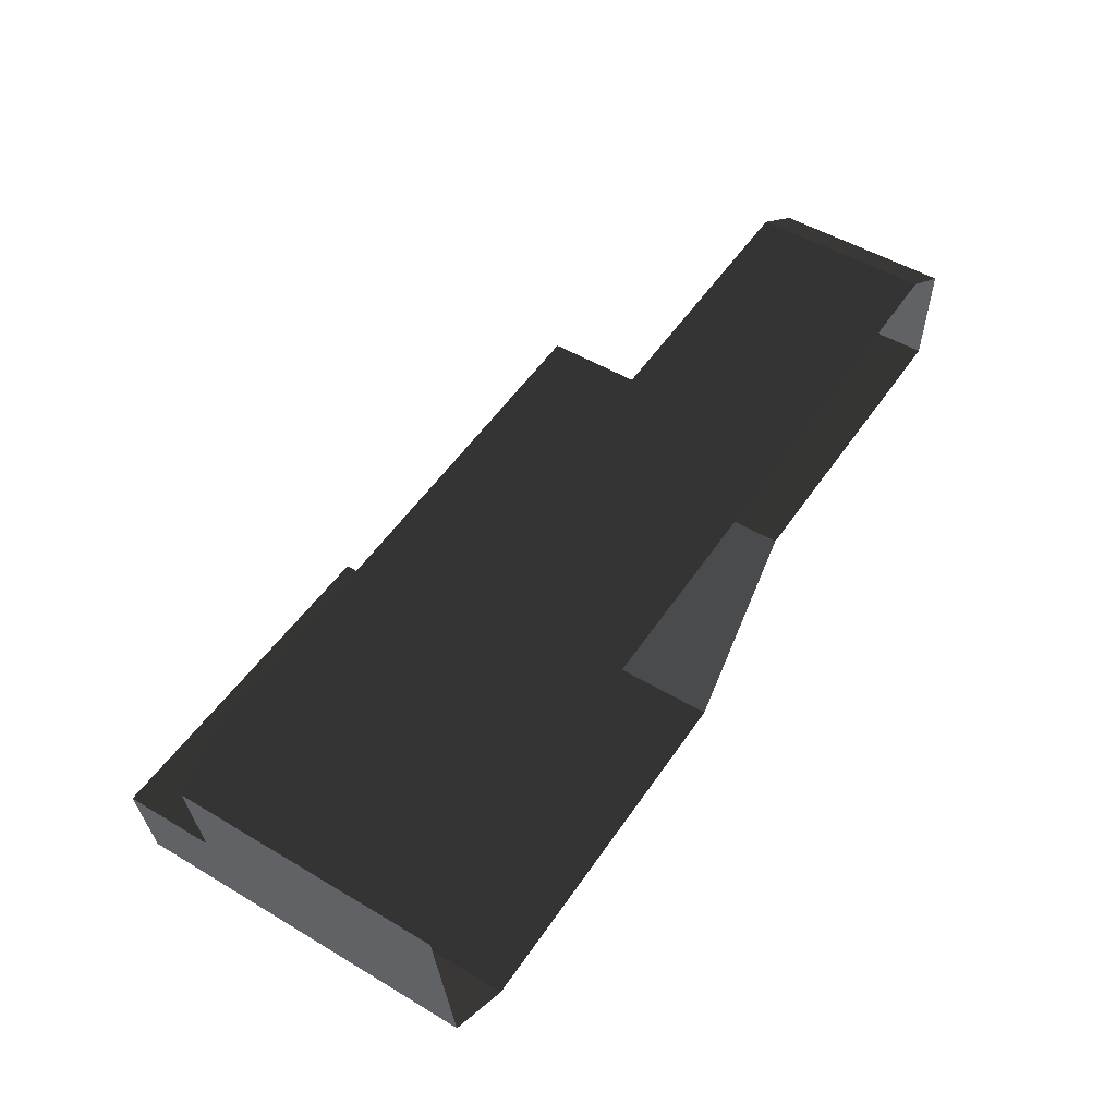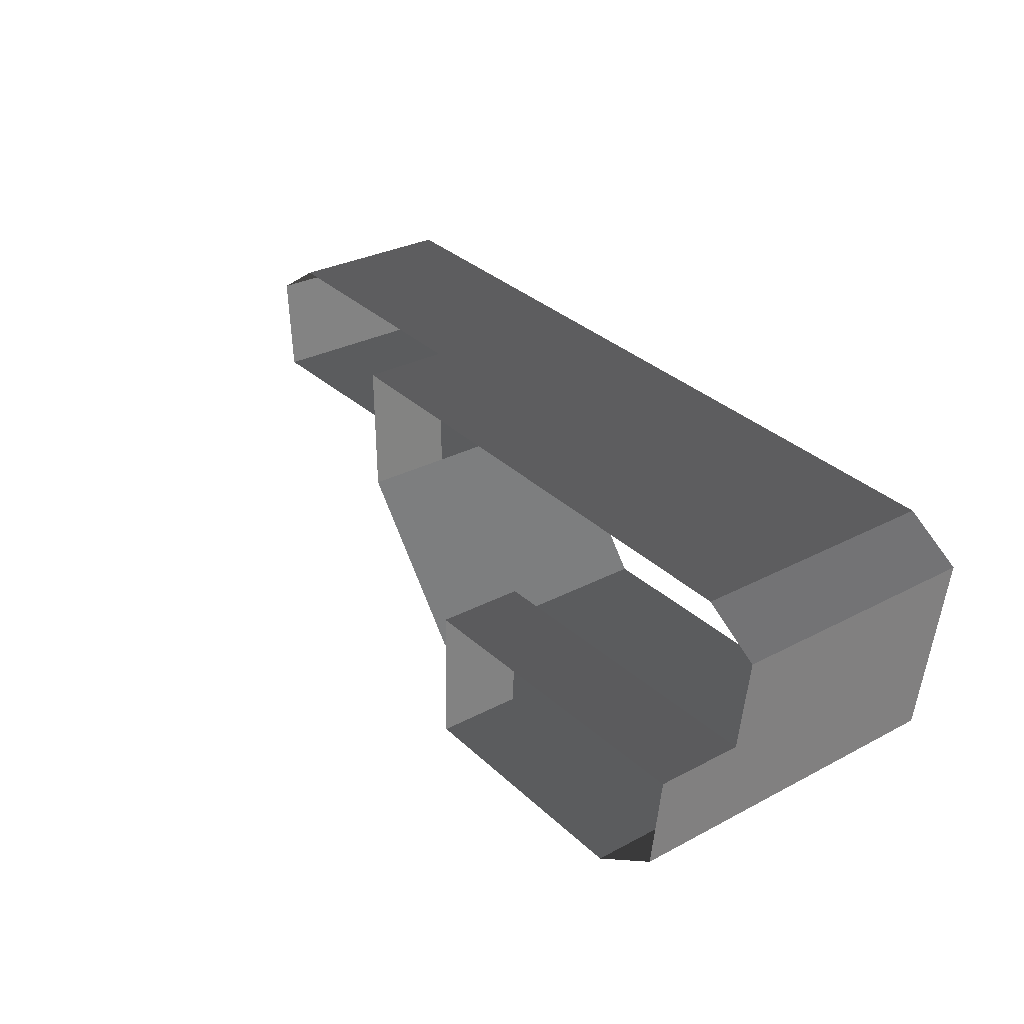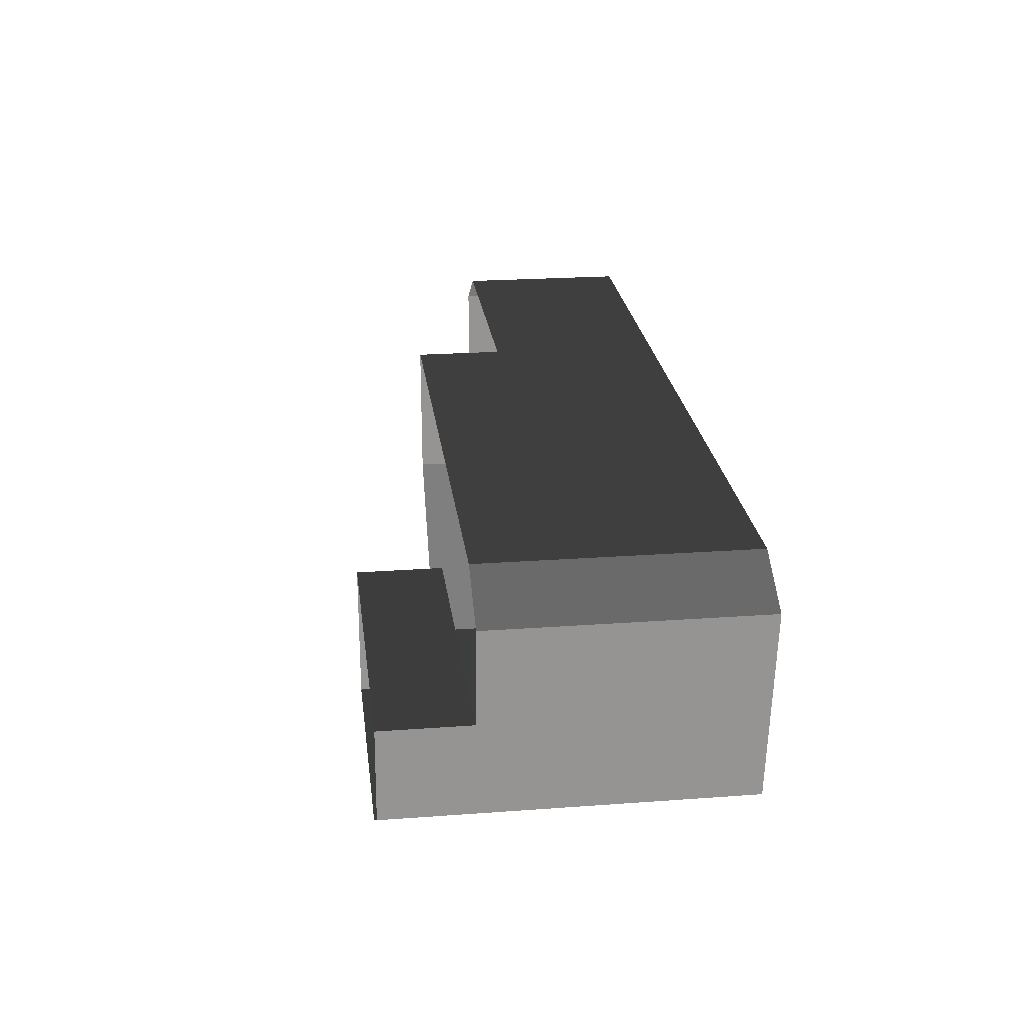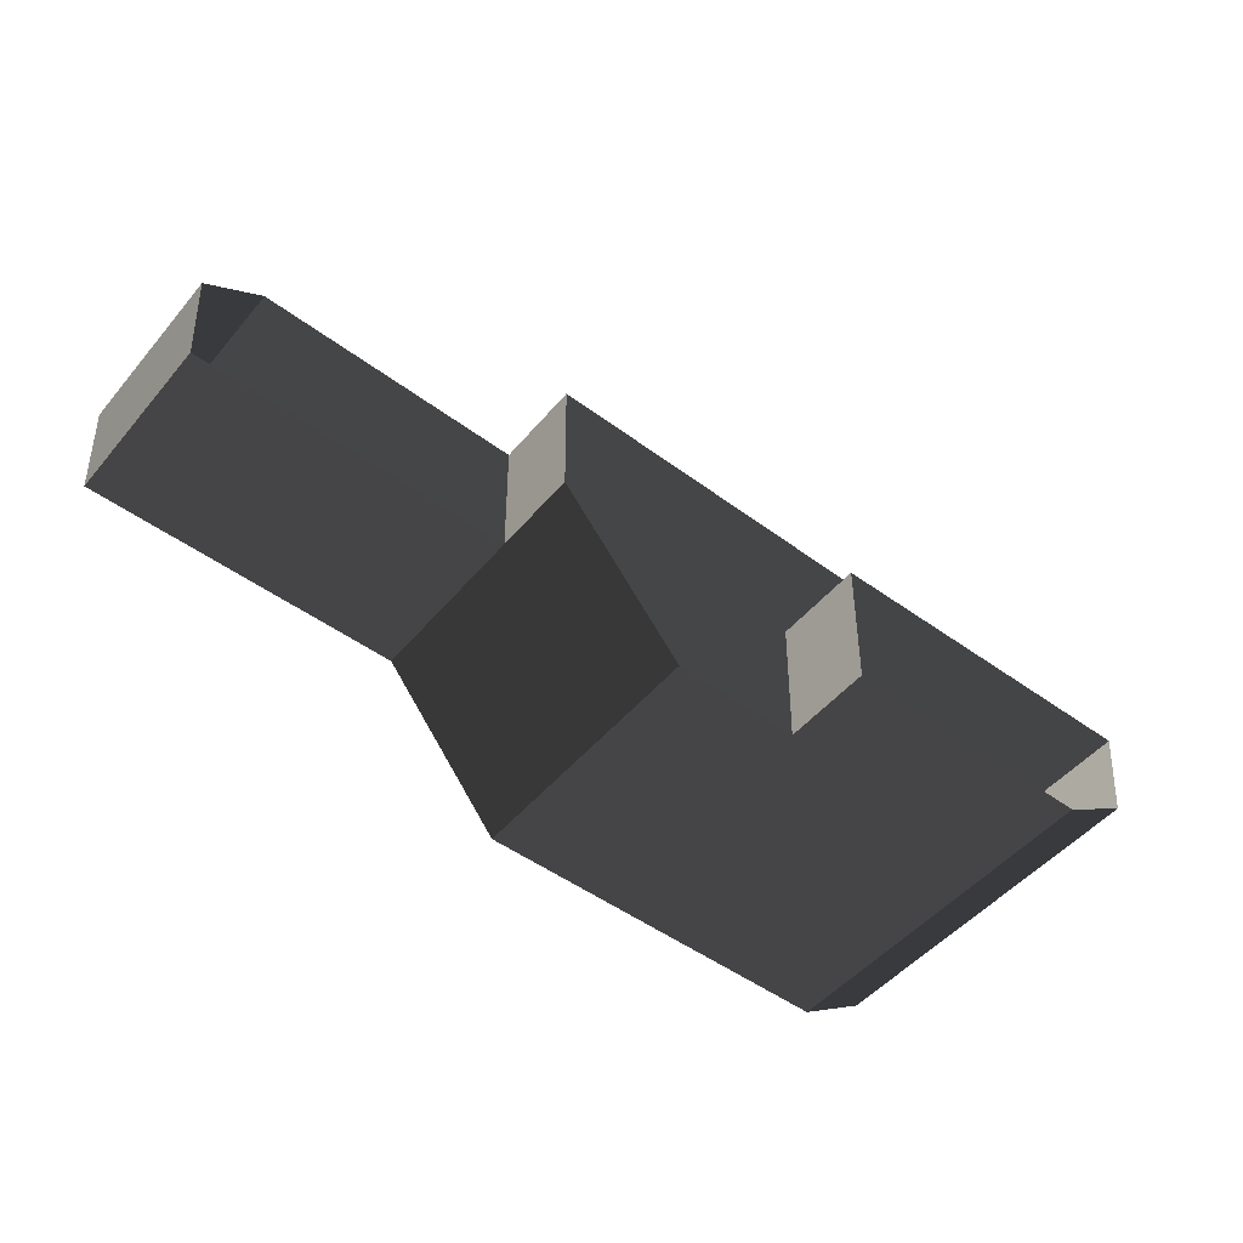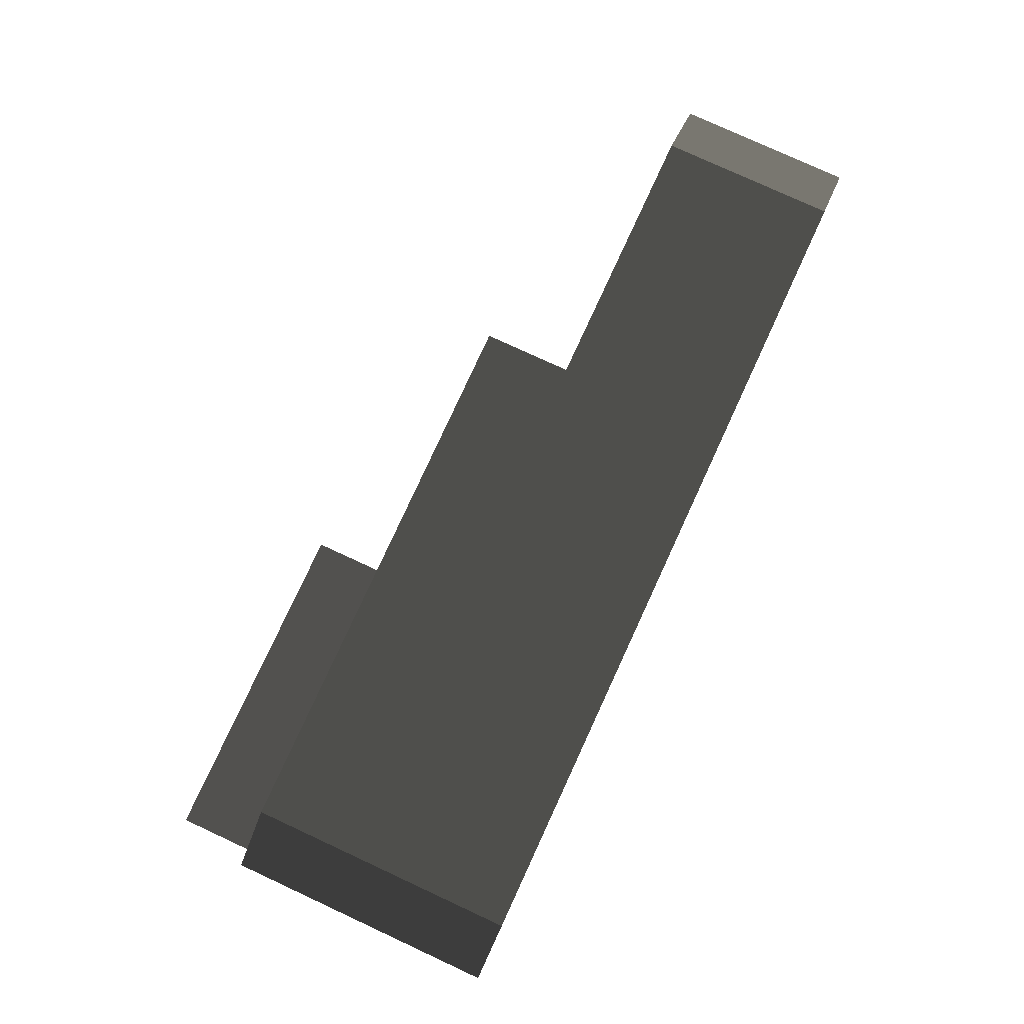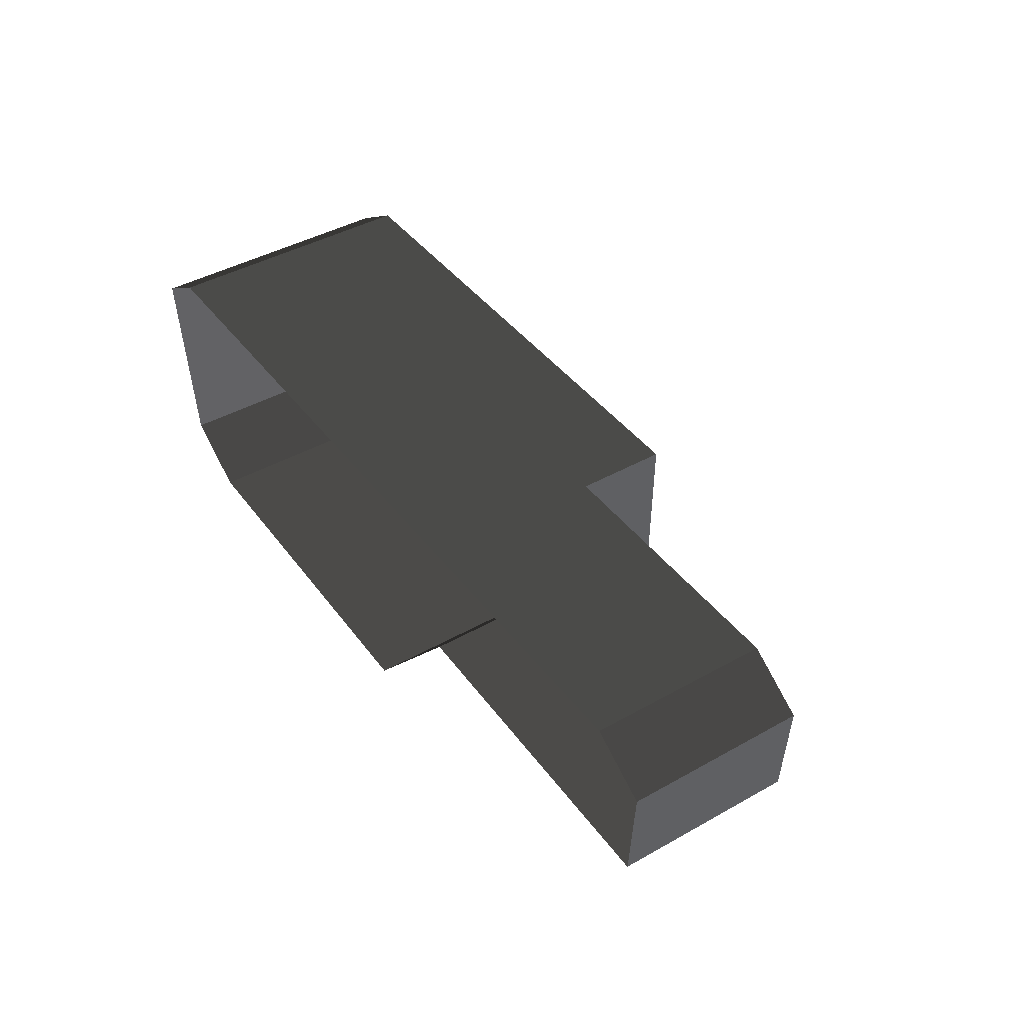
<metadata>
{"format":"obj","ext":"obj","renderer":"f3d","projection":"perspective","resolution":1024,"background":"white","views":[{"elev":50.9,"azim":-56.9,"up":"+Y"},{"elev":30.3,"azim":-127.4,"up":"+Y"},{"elev":23.1,"azim":-97.1,"up":"+Y"},{"elev":-49.8,"azim":141.5,"up":"+Y"},{"elev":78.5,"azim":-65.2,"up":"+Y"},{"elev":43.5,"azim":56.5,"up":"+Y"}]}
</metadata>
<code>
v -1.408 -18.15 -8.116
v -1.408 -18.15 -18.2
v -1.723 -2.284 -8.116
v -1.723 -2.284 -18.2
v -34.38 13.16 1.964
v -34.38 13.16 -8.116
v -40.88 9.001 1.964
v -40.88 9.001 -8.116
v -1.723 -2.284 -8.116
v -1.723 -2.284 -18.2
v -39.47 -2.197 -8.116
v -39.47 -2.197 -18.2
v 64.2 -0.3451 22.12
v 64.2 -0.3451 1.964
v 64.91 11.39 22.12
v 64.91 11.39 1.964
v 64.91 11.39 22.12
v 64.91 11.39 1.964
v 58.26 15.63 22.12
v 58.26 15.63 1.964
v 27.21 -0.4417 22.12
v 27.21 -0.4417 1.964
v 64.2 -0.3451 22.12
v 64.2 -0.3451 1.964
v -15.79 -18.29 -18.2
v -1.408 -18.15 -18.2
v -1.408 -18.15 -8.116
v -15.79 -18.29 -8.116
v -30.17 -18.43 -18.2
v -30.17 -18.43 -8.116
v 12.97 -18.01 -8.116
v 12.97 -18.01 1.964
v -1.408 -18.15 1.964
v -15.79 -18.29 1.964
v -30.17 -18.43 1.964
v 12.97 -18.01 22.12
v -1.408 -18.15 22.12
v -30.17 -18.43 22.12
v -15.79 -18.29 22.12
v 27.21 -0.4417 1.964
v 27.21 -0.4417 -8.116
v 27.38 14.8 1.964
v 27.38 14.8 -8.116
v 12.97 -18.01 22.12
v 12.97 -18.01 1.964
v 27.21 -0.4417 22.12
v 27.21 -0.4417 1.964
v 12.97 -18.01 -8.116
v 27.21 -0.4417 -8.116
v -39.47 -2.197 -18.2
v -38.07 -13.39 -18.2
v -38.07 -13.39 -8.116
v -39.47 -2.197 -8.116
v -40.88 9.001 1.964
v -40.88 9.001 -8.116
v -39.47 -2.197 1.964
v -40.88 9.001 22.12
v -39.47 -2.197 22.12
v -38.07 -13.39 22.12
v -38.07 -13.39 1.964
v -34.38 13.16 22.12
v -34.38 13.16 1.964
v -40.88 9.001 22.12
v -40.88 9.001 1.964
v -18.94 13.57 -8.116
v -34.38 13.16 -8.116
v -34.38 13.16 1.964
v 27.38 14.8 1.964
v 27.38 14.8 -8.116
v 11.94 14.39 1.964
v 11.94 14.39 -8.116
v -18.94 13.57 1.964
v -3.502 13.98 -8.116
v -3.502 13.98 1.964
v 27.38 14.8 22.12
v 11.94 14.39 22.12
v -3.502 13.98 22.12
v -18.94 13.57 22.12
v -34.38 13.16 22.12
v -38.07 -13.39 -18.2
v -30.17 -18.43 -18.2
v -30.17 -18.43 -8.116
v -38.07 -13.39 -8.116
v -30.17 -18.43 1.964
v -38.07 -13.39 1.964
v -38.07 -13.39 22.12
v -30.17 -18.43 22.12
v 42.82 15.21 1.964
v 27.38 14.8 1.964
v 27.38 14.8 22.12
v 42.82 15.21 22.12
v 58.26 15.63 22.12
v 58.26 15.63 1.964
g pavement4.002_35421_553
f 1 3 2
f 2 3 4
f 5 7 6
f 6 7 8
f 9 11 10
f 10 11 12
f 13 15 14
f 14 15 16
f 17 19 18
f 18 19 20
f 21 23 22
f 22 23 24
f 25 27 26
f 28 27 25
f 29 28 25
f 30 28 29
f 27 32 31
f 33 32 27
f 28 33 27
f 34 33 28
f 30 34 28
f 35 34 30
f 33 36 32
f 37 36 33
f 38 39 35
f 35 39 34
f 39 37 34
f 34 37 33
f 40 42 41
f 41 42 43
f 44 46 45
f 45 46 47
f 45 47 48
f 48 47 49
f 50 52 51
f 53 52 50
f 54 56 55
f 55 56 53
f 57 58 54
f 54 58 56
f 58 59 56
f 56 59 60
f 56 60 53
f 53 60 52
f 61 63 62
f 62 63 64
f 65 67 66
f 68 70 69
f 69 70 71
f 72 67 65
f 73 72 65
f 74 72 73
f 71 74 73
f 70 74 71
f 75 76 68
f 68 76 70
f 76 77 70
f 70 77 74
f 77 78 74
f 74 78 72
f 78 79 72
f 72 79 67
f 80 82 81
f 83 82 80
f 83 84 82
f 85 84 83
f 86 87 85
f 85 87 84
f 88 90 89
f 91 90 88
f 92 91 93
f 93 91 88

</code>
